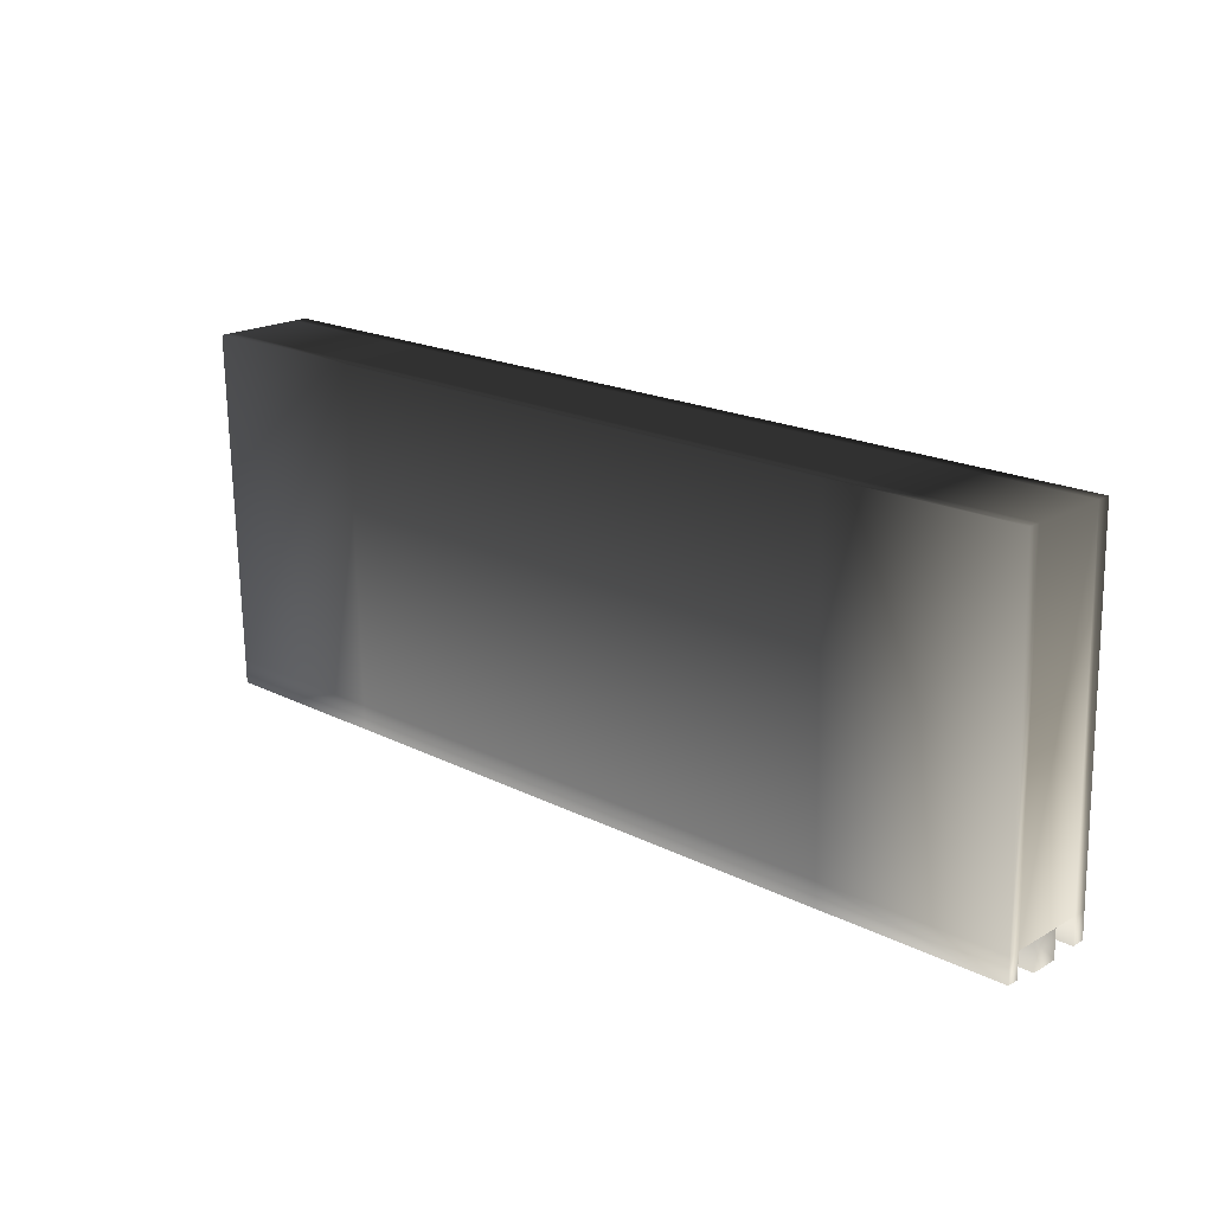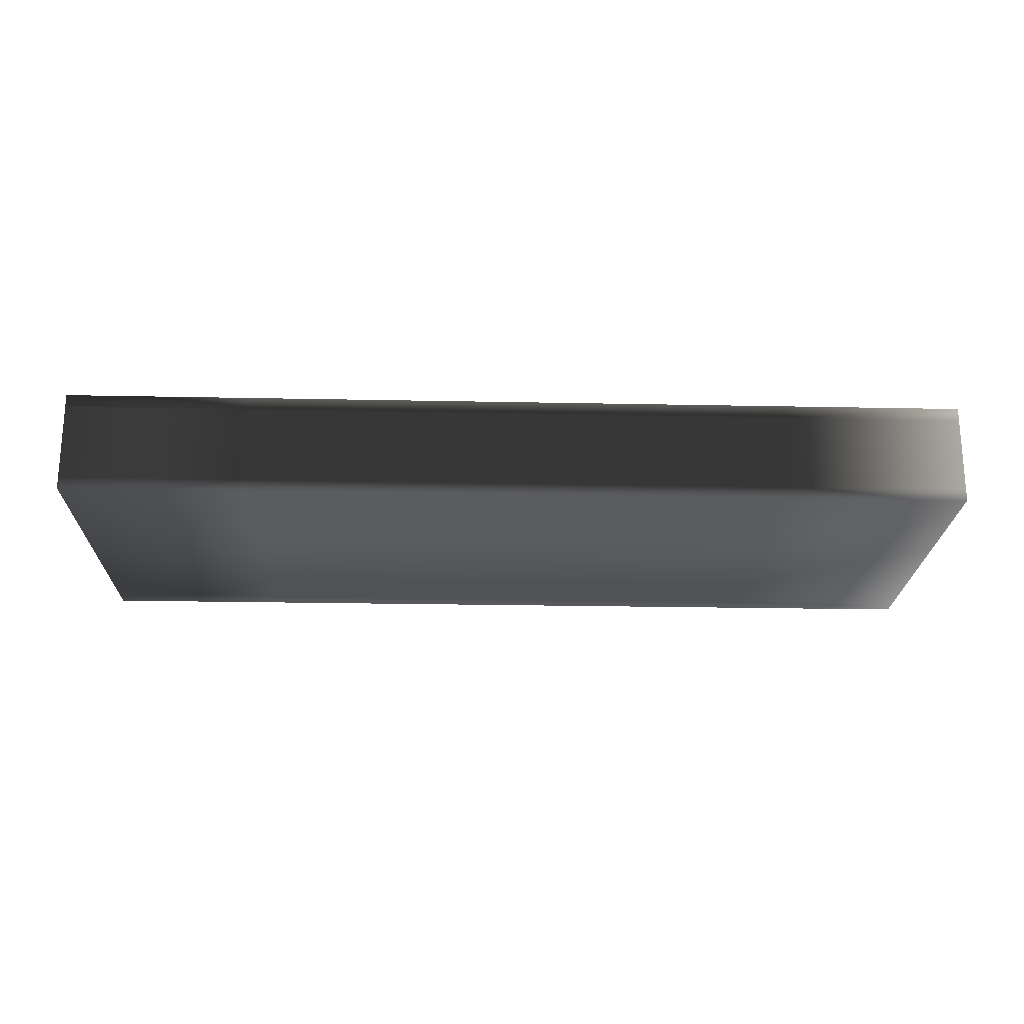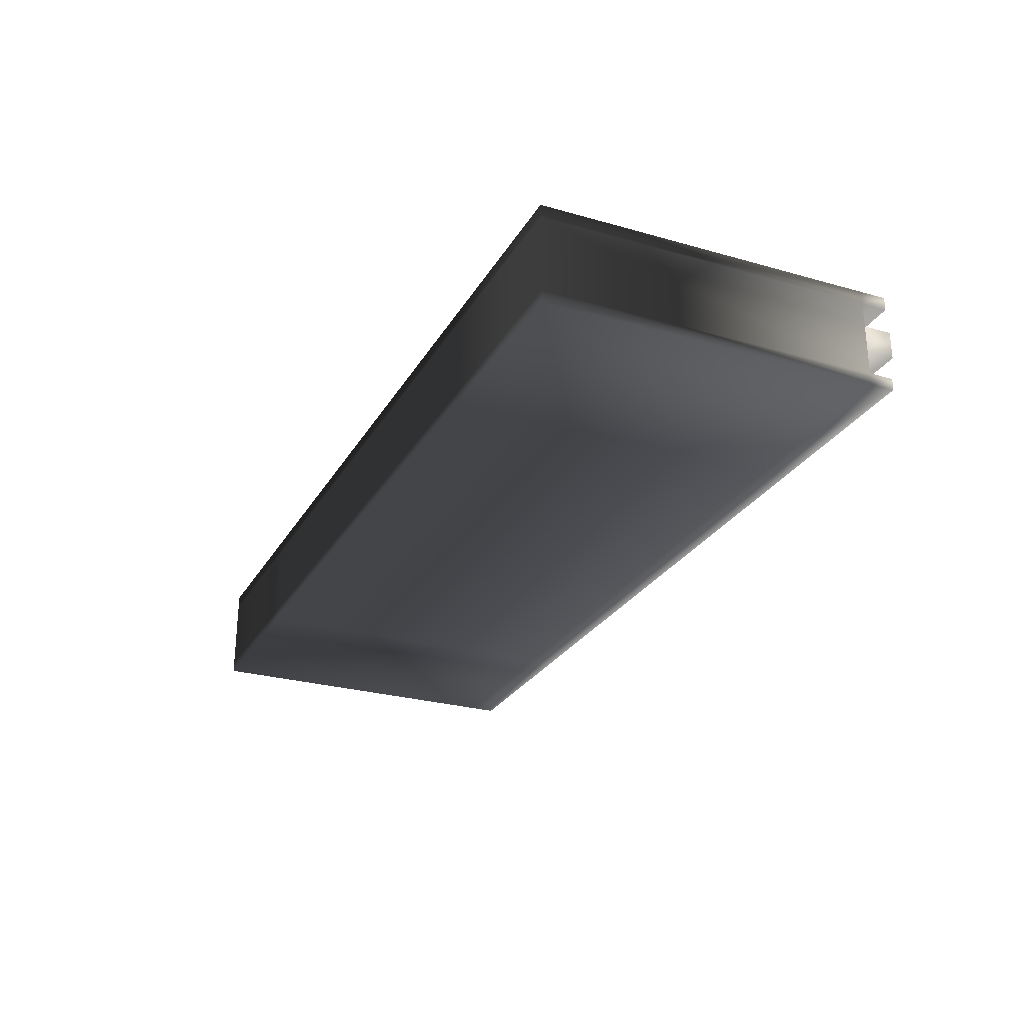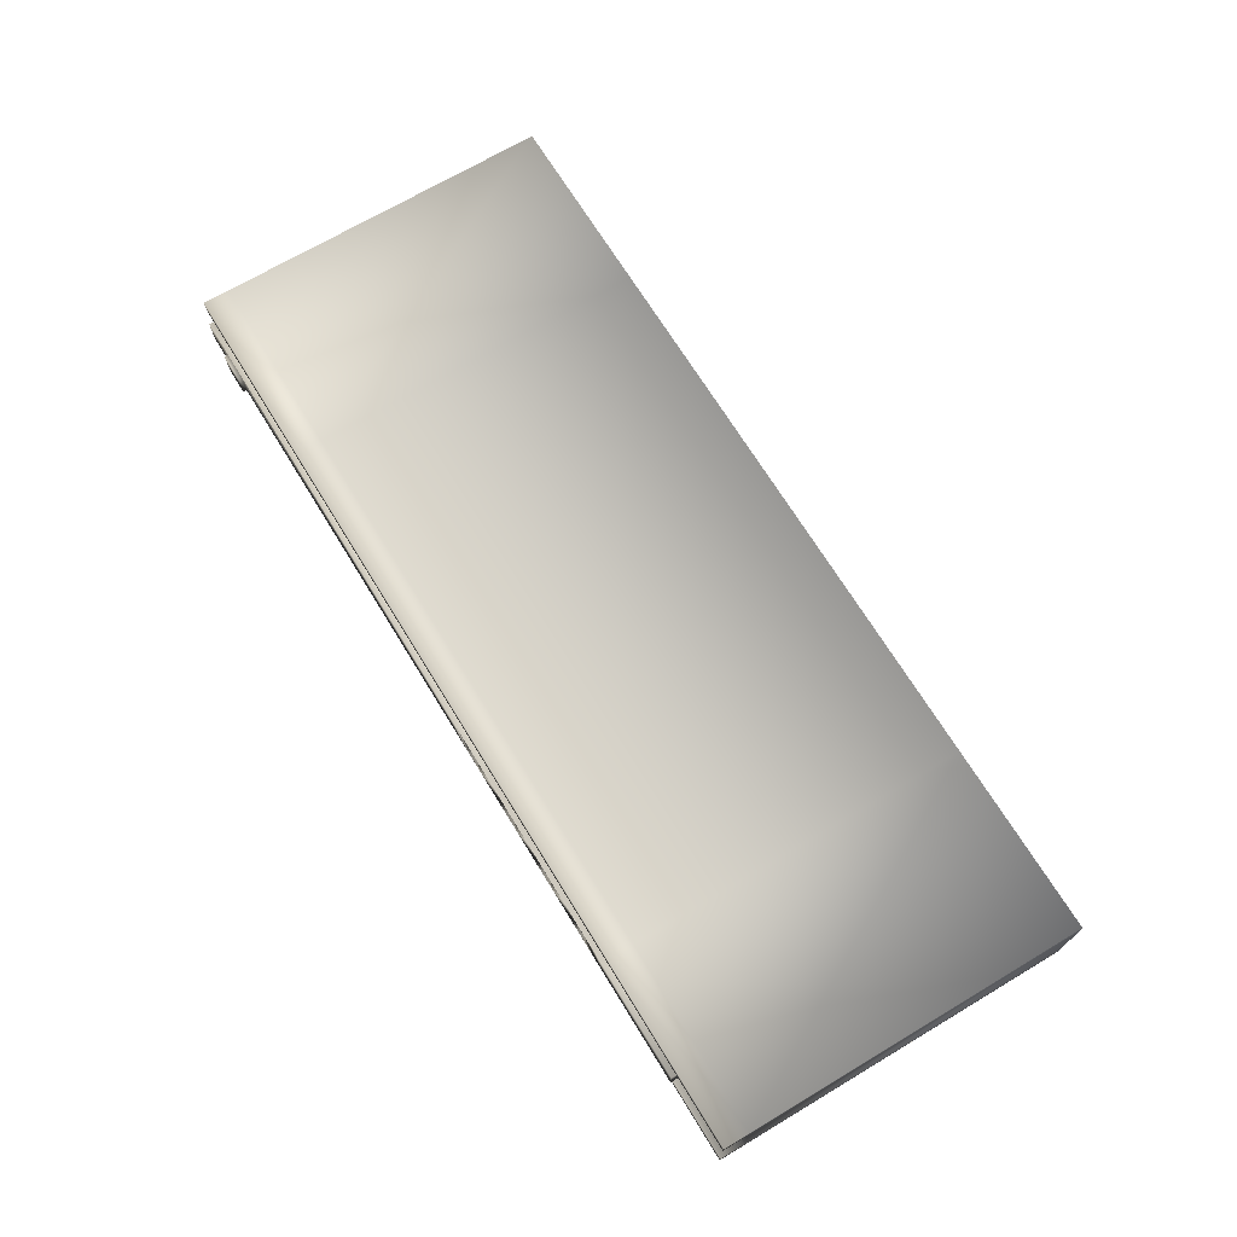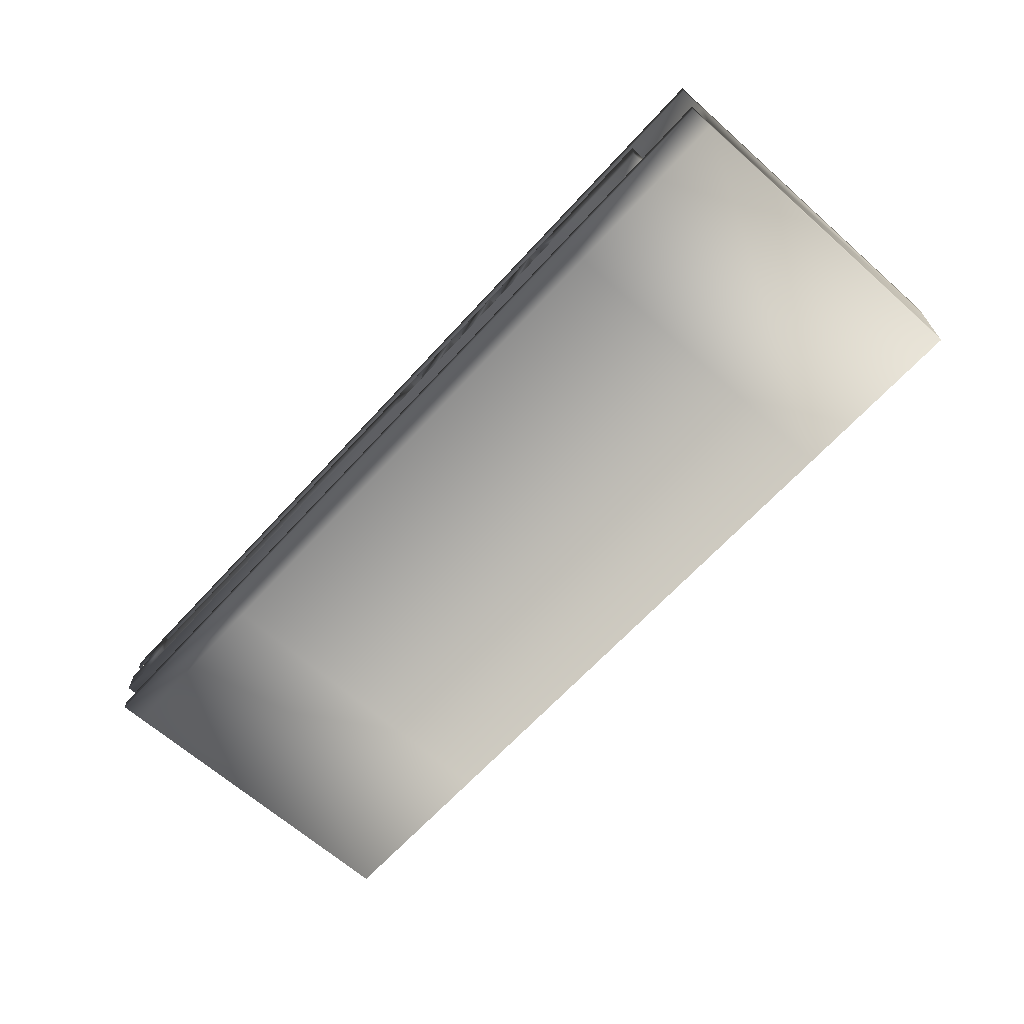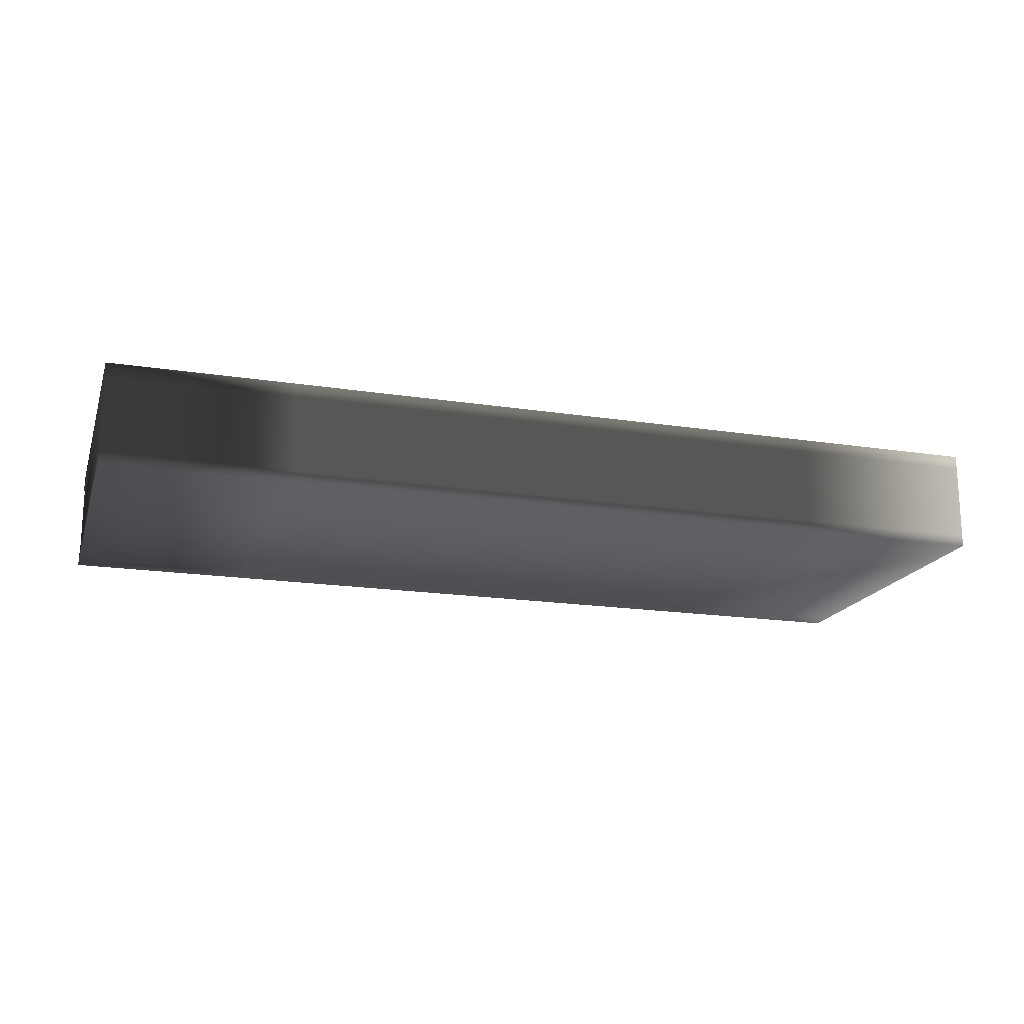
<metadata>
{"format":"obj","ext":"obj","renderer":"f3d","projection":"perspective","resolution":1024,"background":"white","views":[{"elev":19.7,"azim":43.6,"up":"+Z"},{"elev":-21.2,"azim":-2.6,"up":"+Y"},{"elev":-27.2,"azim":65.0,"up":"+Y"},{"elev":70.1,"azim":-122.0,"up":"+Y"},{"elev":-65.7,"azim":-132.9,"up":"+Y"},{"elev":-17.8,"azim":-17.5,"up":"+Y"}]}
</metadata>
<code>
v  -649.1 70.12 -101.5
v  -649.1 70.12 -100.5
v  -687.2 70.12 -100.8
v  -687.1 70.12 -101.8
v  -687.2 72.35 -100.8
v  -649.1 72.35 -100.5
v  -649.1 72.35 -101.5
v  -687.1 72.35 -101.8
v  -678.4 70.63 -102.1
v  -683.8 70.63 -102.2
v  -683.8 71.44 -102.2
v  -678.4 71.44 -102.1
v  -683.8 70.63 -101.8
v  -678.4 70.63 -101.8
v  -683.8 71.44 -101.8
v  -678.4 71.44 -101.8
v  -683.8 70.63 -102
v  -678.4 70.63 -102
v  -683.8 71.44 -102
v  -678.4 71.44 -102
o Box250
g Box250
f 1 2 3 4
f 5 6 7 8
f 3 5 8 4
f 6 5 3 2
f 2 1 7 6
f 9 10 11 12
f 4 13 14 1
f 15 13 4 8
f 7 16 15 8
f 16 7 1 14
f 17 18 14 13
f 17 13 15 19
f 20 19 15 16
f 18 20 16 14
f 17 10 9 18
f 11 10 17 19
f 11 19 20 12
f 12 20 18 9
v  -683.7 63.21 -101.3
v  -684.4 63.21 -66.9
v  -703.4 63.21 -67.05
v  -702.6 63.21 -101.4
v  -684.4 73.77 -66.9
v  -683.7 73.77 -101.3
v  -702.6 73.77 -101.4
v  -703.4 73.77 -67.05
v  -740.5 64.45 -101.8
v  -741.2 64.45 -67.37
v  -741.2 72.38 -67.37
v  -740.5 72.38 -101.8
v  -684.4 64.45 -66.9
v  -684.4 72.38 -66.9
v  -703.4 72.38 -67.05
v  -703.4 64.45 -67.05
v  -645.8 64.45 -101
v  -645.8 72.38 -101
v  -646.5 72.38 -66.59
v  -646.5 64.45 -66.59
v  -704 67.17 -102.6
v  -705.4 67.17 -102.6
v  -705.4 69.66 -102.6
v  -704 69.66 -102.6
v  -741.2 73.77 -67.37
v  -740.5 73.77 -101.8
v  -645.8 73.77 -101
v  -646.5 73.77 -66.59
v  -683.6 72.38 -104
v  -702.5 72.38 -104.1
v  -702.5 73.77 -104.1
v  -683.6 73.77 -104
v  -683.7 72.38 -101.3
v  -702.6 72.38 -101.4
v  -740.4 73.77 -104.4
v  -740.4 72.38 -104.4
v  -645.7 73.77 -103.7
v  -645.7 72.38 -103.7
v  -702.5 64.45 -104
v  -683.6 64.45 -103.8
v  -683.6 63.21 -103.8
v  -702.5 63.21 -104
v  -645.8 63.21 -101
v  -646.5 63.21 -66.59
v  -740.5 63.21 -101.8
v  -741.2 63.21 -67.37
v  -702.6 64.45 -101.4
v  -683.7 64.45 -101.3
v  -645.7 63.21 -103.5
v  -645.7 64.45 -103.5
v  -740.4 63.21 -104.3
v  -740.4 64.45 -104.3
v  -691.6 66.97 -101.3
v  -676.3 66.97 -101.2
v  -722 69.86 -101.6
v  -722 66.97 -101.6
v  -676.3 69.86 -101.2
v  -691.6 69.86 -101.3
v  -645.9 69.86 -101
v  -645.9 66.97 -101
v  -701.5 66.97 -104.4
v  -707.9 66.97 -104.4
v  -732.7 66.97 -101.7
v  -732.7 69.86 -101.7
v  -732.7 69.86 -104.6
v  -732.7 66.97 -104.6
v  -701.5 69.86 -104.4
v  -707.9 69.86 -104.4
v  -645.8 69.86 -103.9
v  -645.8 66.97 -103.9
v  -720.4 69.86 -104.5
v  -720.4 66.97 -104.5
v  -664.7 63.21 -101.1
v  -665.5 63.21 -66.74
v  -722.3 63.21 -67.21
v  -721.5 63.21 -101.6
v  -664.7 73.77 -101.1
v  -665.5 73.77 -66.74
v  -722.3 73.77 -67.21
v  -721.5 73.77 -101.6
v  -665.5 72.38 -66.74
v  -665.5 64.45 -66.74
v  -722.3 72.38 -67.21
v  -722.3 64.45 -67.21
v  -716.8 67.12 -102.6
v  -718.1 67.12 -102.6
v  -718.1 69.71 -102.6
v  -716.8 69.71 -102.6
v  -710.2 67.01 -102.6
v  -712.1 67.01 -102.6
v  -712.1 69.82 -102.6
v  -710.2 69.82 -102.6
v  -649.8 69.8 -104.3
v  -649.8 67.02 -104.3
v  -652.7 67.02 -104.4
v  -652.7 69.8 -104.4
v  -697.2 67.15 -103
v  -698.9 67.15 -103
v  -698.9 69.68 -103
v  -697.2 69.68 -103
v  -721.5 73.77 -104.3
v  -721.5 72.38 -104.3
v  -664.7 72.38 -103.8
v  -664.7 73.77 -103.8
v  -721.5 72.38 -101.6
v  -680 72.38 -101.3
v  -664.7 64.45 -103.6
v  -664.7 63.21 -103.6
v  -721.5 64.45 -104.1
v  -721.5 63.21 -104.1
v  -664.7 64.45 -101.1
v  -721.5 64.45 -101.6
v  -706.8 66.97 -101.5
v  -661.1 66.97 -101.1
v  -676.4 69.86 -101.2
v  -706.8 69.86 -101.5
v  -714.4 66.97 -104.5
v  -694.6 66.97 -104.3
v  -694.6 69.86 -104.3
v  -714.4 69.86 -104.5
v  -697 67.07 -104.4
v  -699.1 67.07 -104.4
v  -699.1 69.76 -104.4
v  -697 69.76 -104.4
v  -705.7 67.01 -104.4
v  -703.7 67.01 -104.4
v  -705.7 69.82 -104.4
v  -703.7 69.82 -104.4
v  -712.1 67.01 -104.5
v  -710.2 67.01 -104.5
v  -712.1 69.82 -104.5
v  -710.2 69.82 -104.5
v  -718.2 69.79 -104.5
v  -718.2 67.04 -104.5
v  -716.6 69.79 -104.5
v  -716.6 67.04 -104.5
v  -649.8 67.02 -104
v  -652.7 67.02 -104
v  -652.7 69.8 -104
v  -649.8 69.8 -104
o Box248
g Box248
f 21 22 23 24
f 25 26 27 28
f 29 30 31 32
f 33 34 35 36
f 37 38 39 40
f 41 42 43 44
f 32 31 45 46
f 34 25 28 35
f 39 38 47 48
f 49 50 51 52
f 50 49 53 54
f 32 46 55 56
f 27 26 52 51
f 57 47 38 58
f 59 60 61 62
f 63 37 40 64
f 36 23 22 33
f 30 29 65 66
f 60 59 67 68
f 63 69 70 37
f 24 62 61 21
f 71 65 29 72
f 73 74 68 67
f 32 75 76 29
f 54 53 77 78
f 79 38 37 80
f 81 74 73 82
f 83 84 85 86
f 87 88 78 77
f 89 79 80 90
f 76 75 84 83
f 91 85 84 75
f 86 85 91 92
f 76 83 86 92
f 93 63 64 94
f 21 93 94 22
f 95 66 65 96
f 23 95 96 24
f 48 47 97 98
f 25 98 97 26
f 46 45 99 100
f 27 100 99 28
f 39 101 102 40
f 33 102 101 34
f 103 31 30 104
f 36 35 103 104
f 105 106 107 108
f 109 110 111 112
f 113 114 115 116
f 117 118 119 120
f 101 39 48 98
f 101 98 25 34
f 99 45 31 103
f 28 99 103 35
f 56 55 121 122
f 50 122 121 51
f 57 58 123 124
f 123 49 52 124
f 56 122 125 32
f 125 122 50 54
f 123 58 38 126
f 123 126 53 49
f 47 57 124 97
f 97 124 52 26
f 121 55 46 100
f 51 121 100 27
f 127 70 69 128
f 60 127 128 61
f 71 72 129 130
f 130 129 59 62
f 30 66 95 104
f 104 95 23 36
f 64 40 102 94
f 22 94 102 33
f 37 70 127 131
f 60 68 131 127
f 129 72 29 132
f 59 129 132 67
f 71 130 96 65
f 130 62 24 96
f 93 128 69 63
f 21 61 128 93
f 29 76 133 132
f 133 73 67 132
f 131 134 80 37
f 131 68 74 134
f 79 135 126 38
f 53 126 135 77
f 32 125 136 75
f 78 136 125 54
f 133 76 92 137
f 137 82 73 133
f 134 138 90 80
f 134 74 81 138
f 89 139 135 79
f 87 77 135 139
f 136 140 91 75
f 136 78 88 140
f 141 138 81 142
f 142 81 87 143
f 143 87 139 144
f 141 144 139 138
f 117 141 142 118
f 119 118 142 143
f 120 119 143 144
f 141 117 120 144
f 145 146 81 82
f 145 82 88 147
f 88 87 148 147
f 148 87 81 146
f 41 146 145 42
f 42 145 147 43
f 147 148 44 43
f 44 148 146 41
f 82 137 149 150
f 149 137 140 151
f 88 152 151 140
f 82 150 152 88
f 150 149 110 109
f 110 149 151 111
f 111 151 152 112
f 109 112 152 150
f 153 154 92 91
f 91 140 155 153
f 137 156 155 140
f 137 92 154 156
f 106 154 153 107
f 155 108 107 153
f 105 108 155 156
f 105 156 154 106
f 157 90 138 158
f 159 158 138 139
f 159 139 89 160
f 90 157 160 89
f 157 158 115 114
f 158 159 116 115
f 160 113 116 159
f 160 157 114 113

</code>
